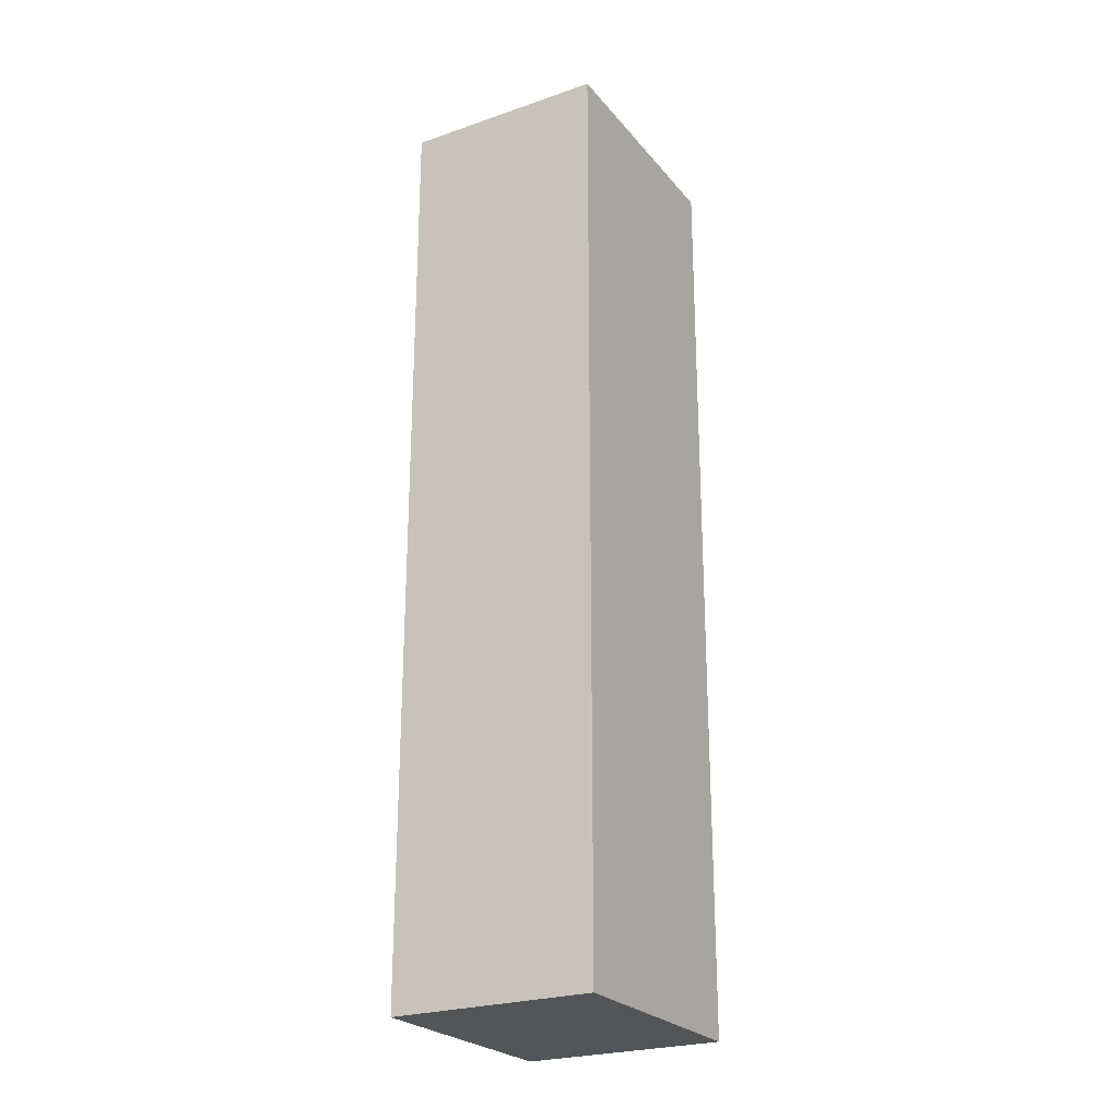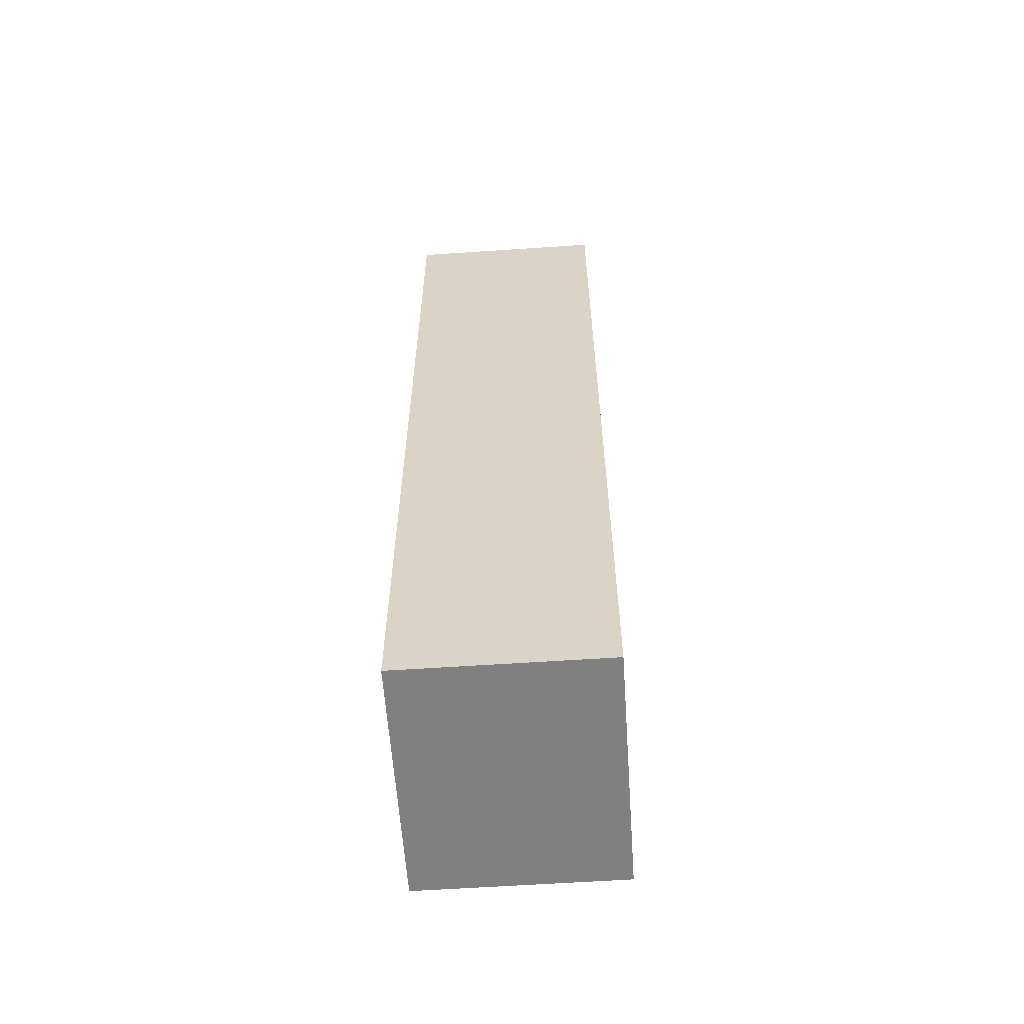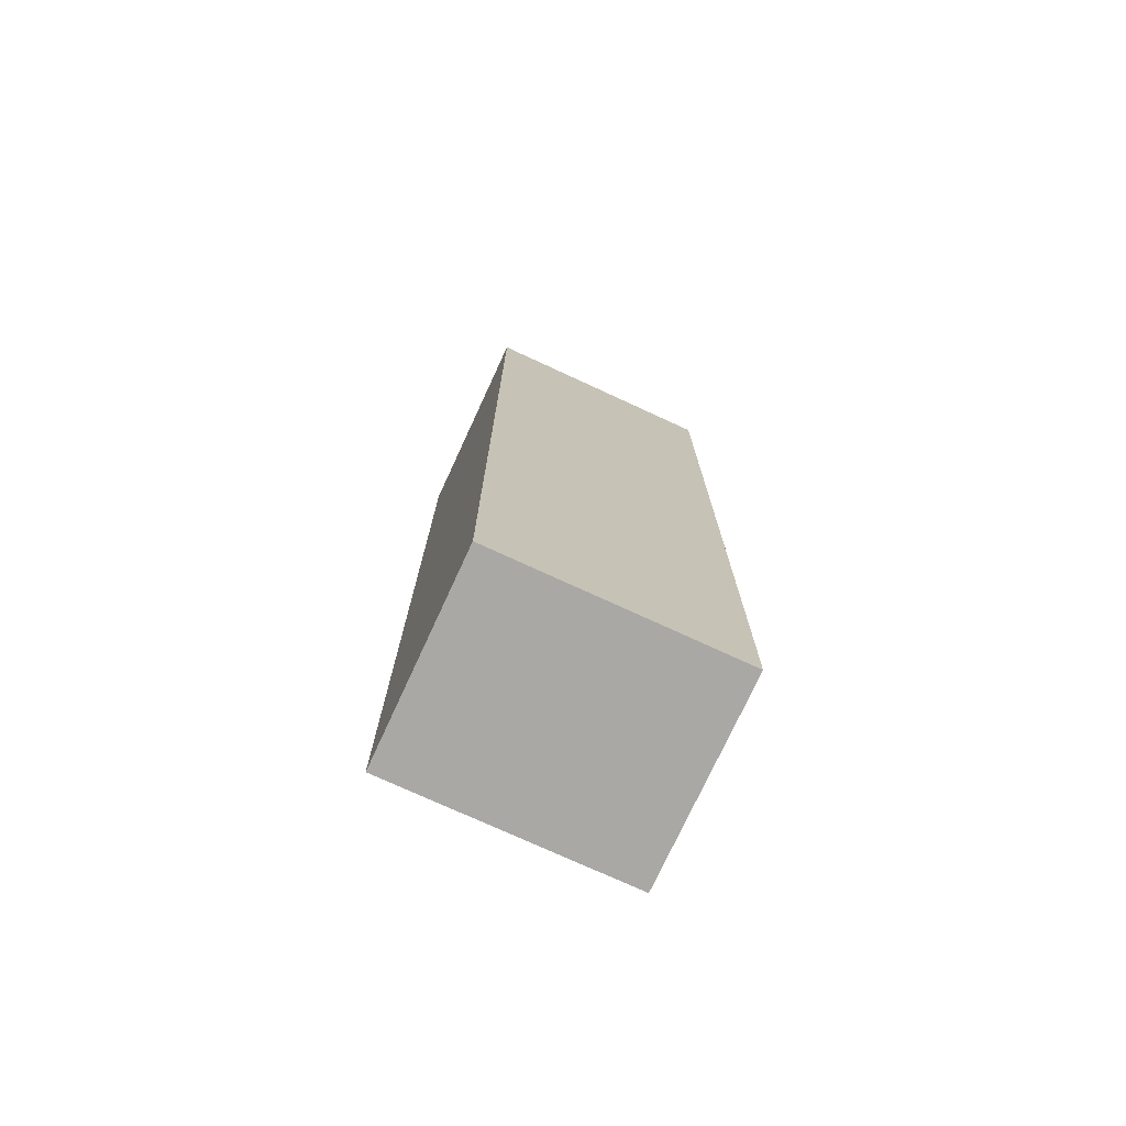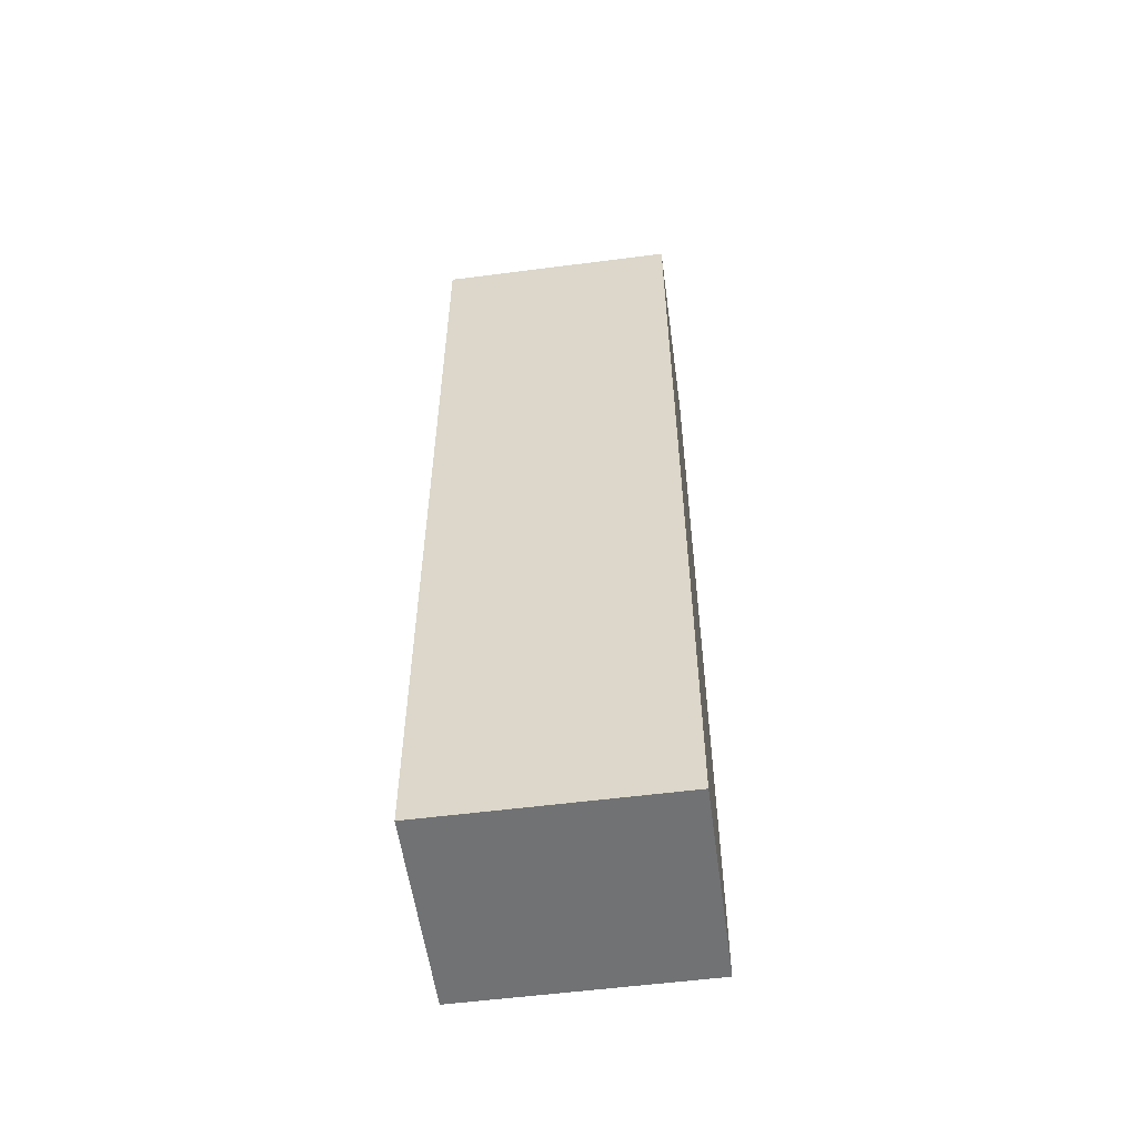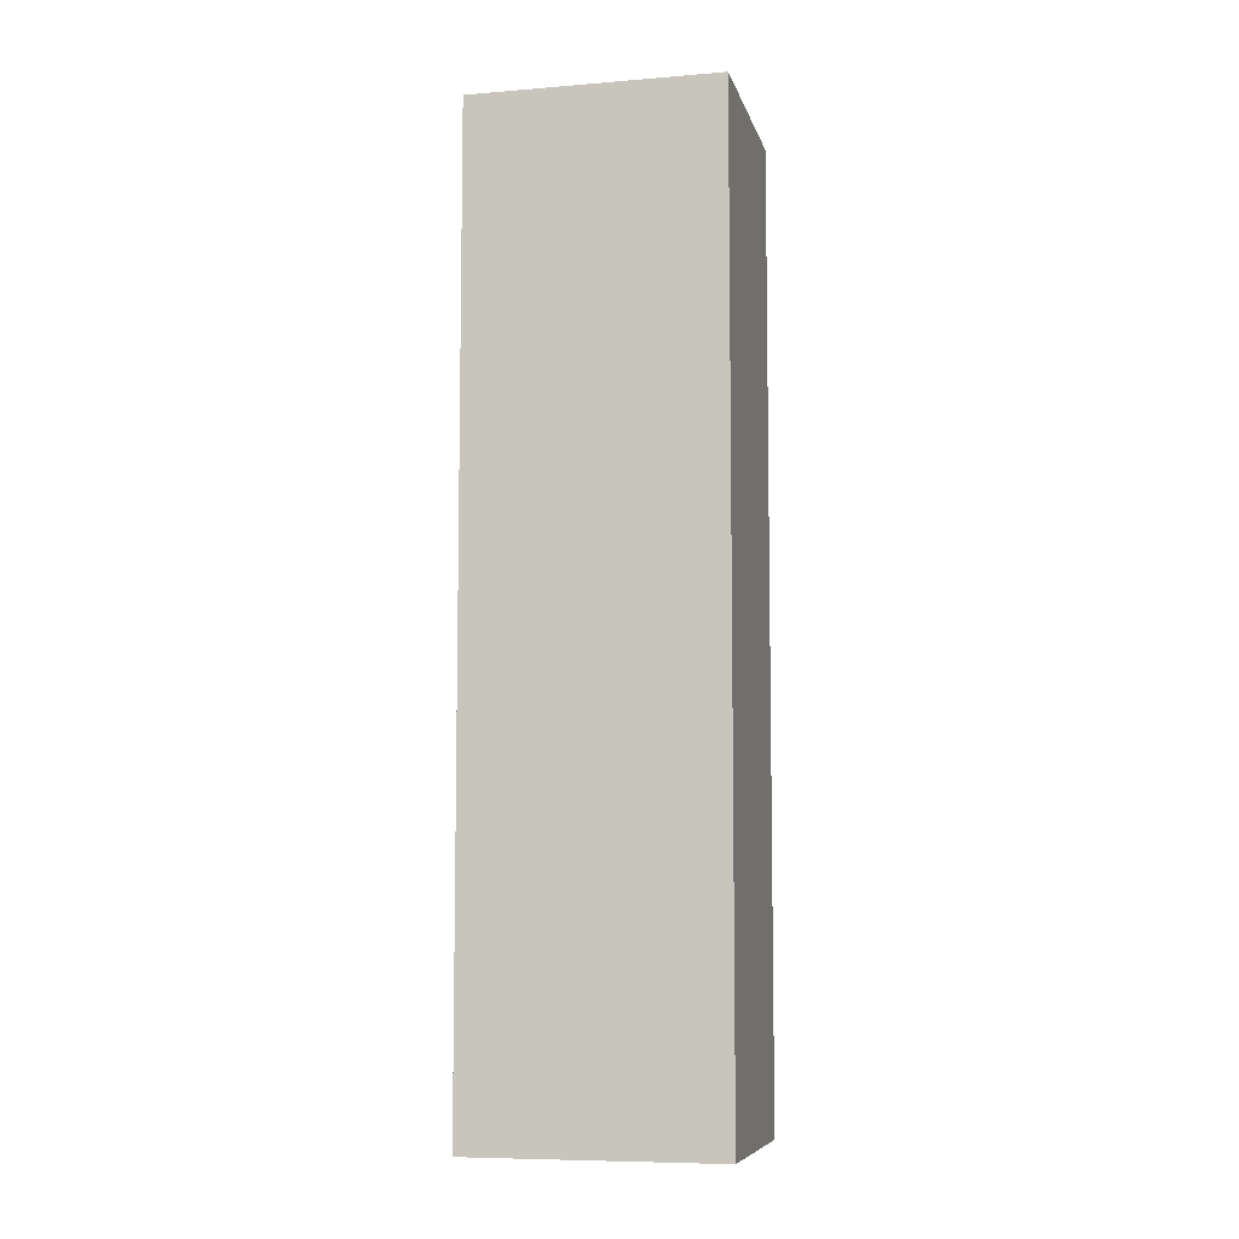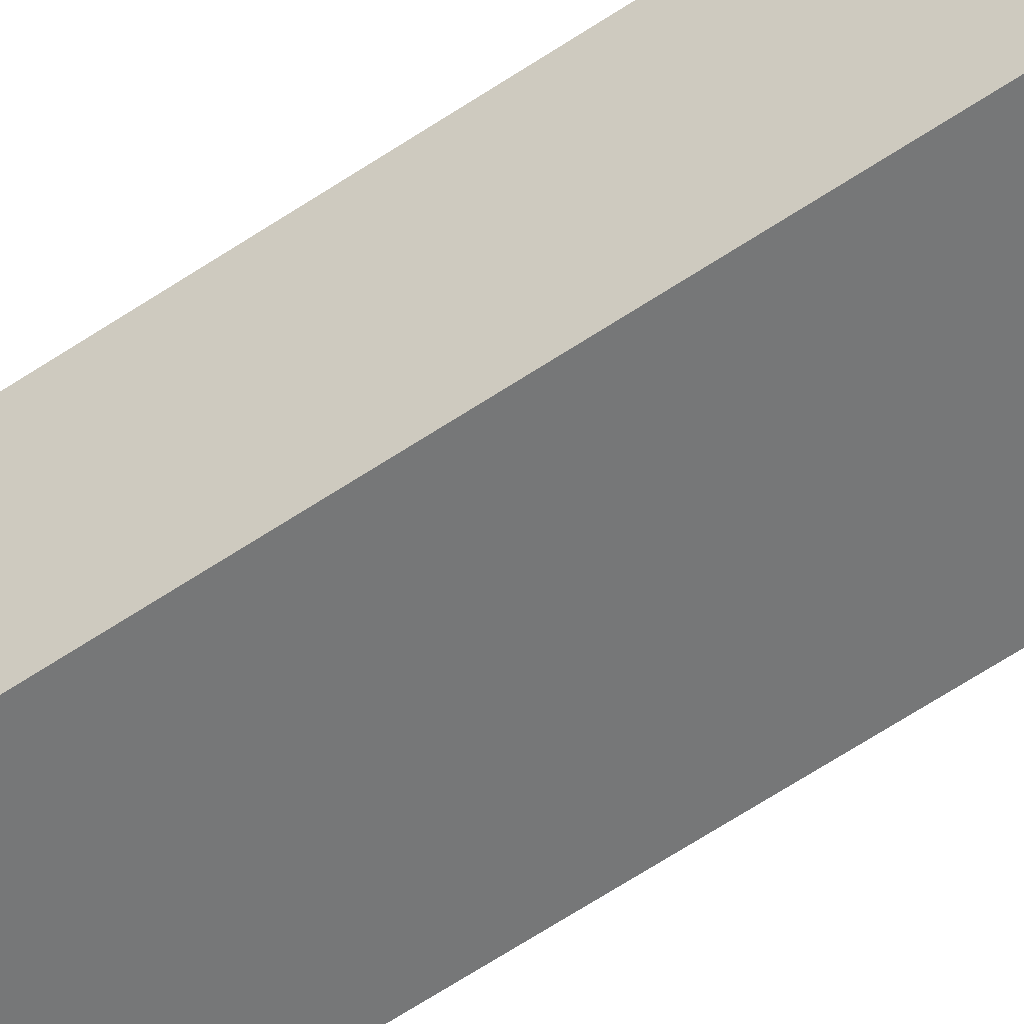
<metadata>
{"format":"obj","ext":"obj","renderer":"f3d","projection":"perspective","resolution":1024,"background":"white","views":[{"elev":-24.6,"azim":142.5,"up":"+Y"},{"elev":-60.2,"azim":116.9,"up":"+Y"},{"elev":-74.9,"azim":178.2,"up":"+Y"},{"elev":-55.6,"azim":30.7,"up":"+Y"},{"elev":-7.7,"azim":36.0,"up":"+Y"},{"elev":-76.5,"azim":121.8,"up":"+Z"}]}
</metadata>
<code>
v  2.991 12.51 -1.267
v  1.062 12.51 2.506
v  4.053 12.51 1.239
v  0 12.51 7.663e-16
v  4.053 -7.587e-17 1.239
v  2.991 7.758e-17 -1.267
v  0 0 0
v  1.062 -1.534e-16 2.506
g defaultobject
f 1 2 3
f 2 1 4
f 5 1 3
f 1 5 6
f 6 4 1
f 4 6 7
f 7 2 4
f 2 7 8
f 8 3 2
f 3 8 5
f 8 6 5
f 6 8 7

</code>
